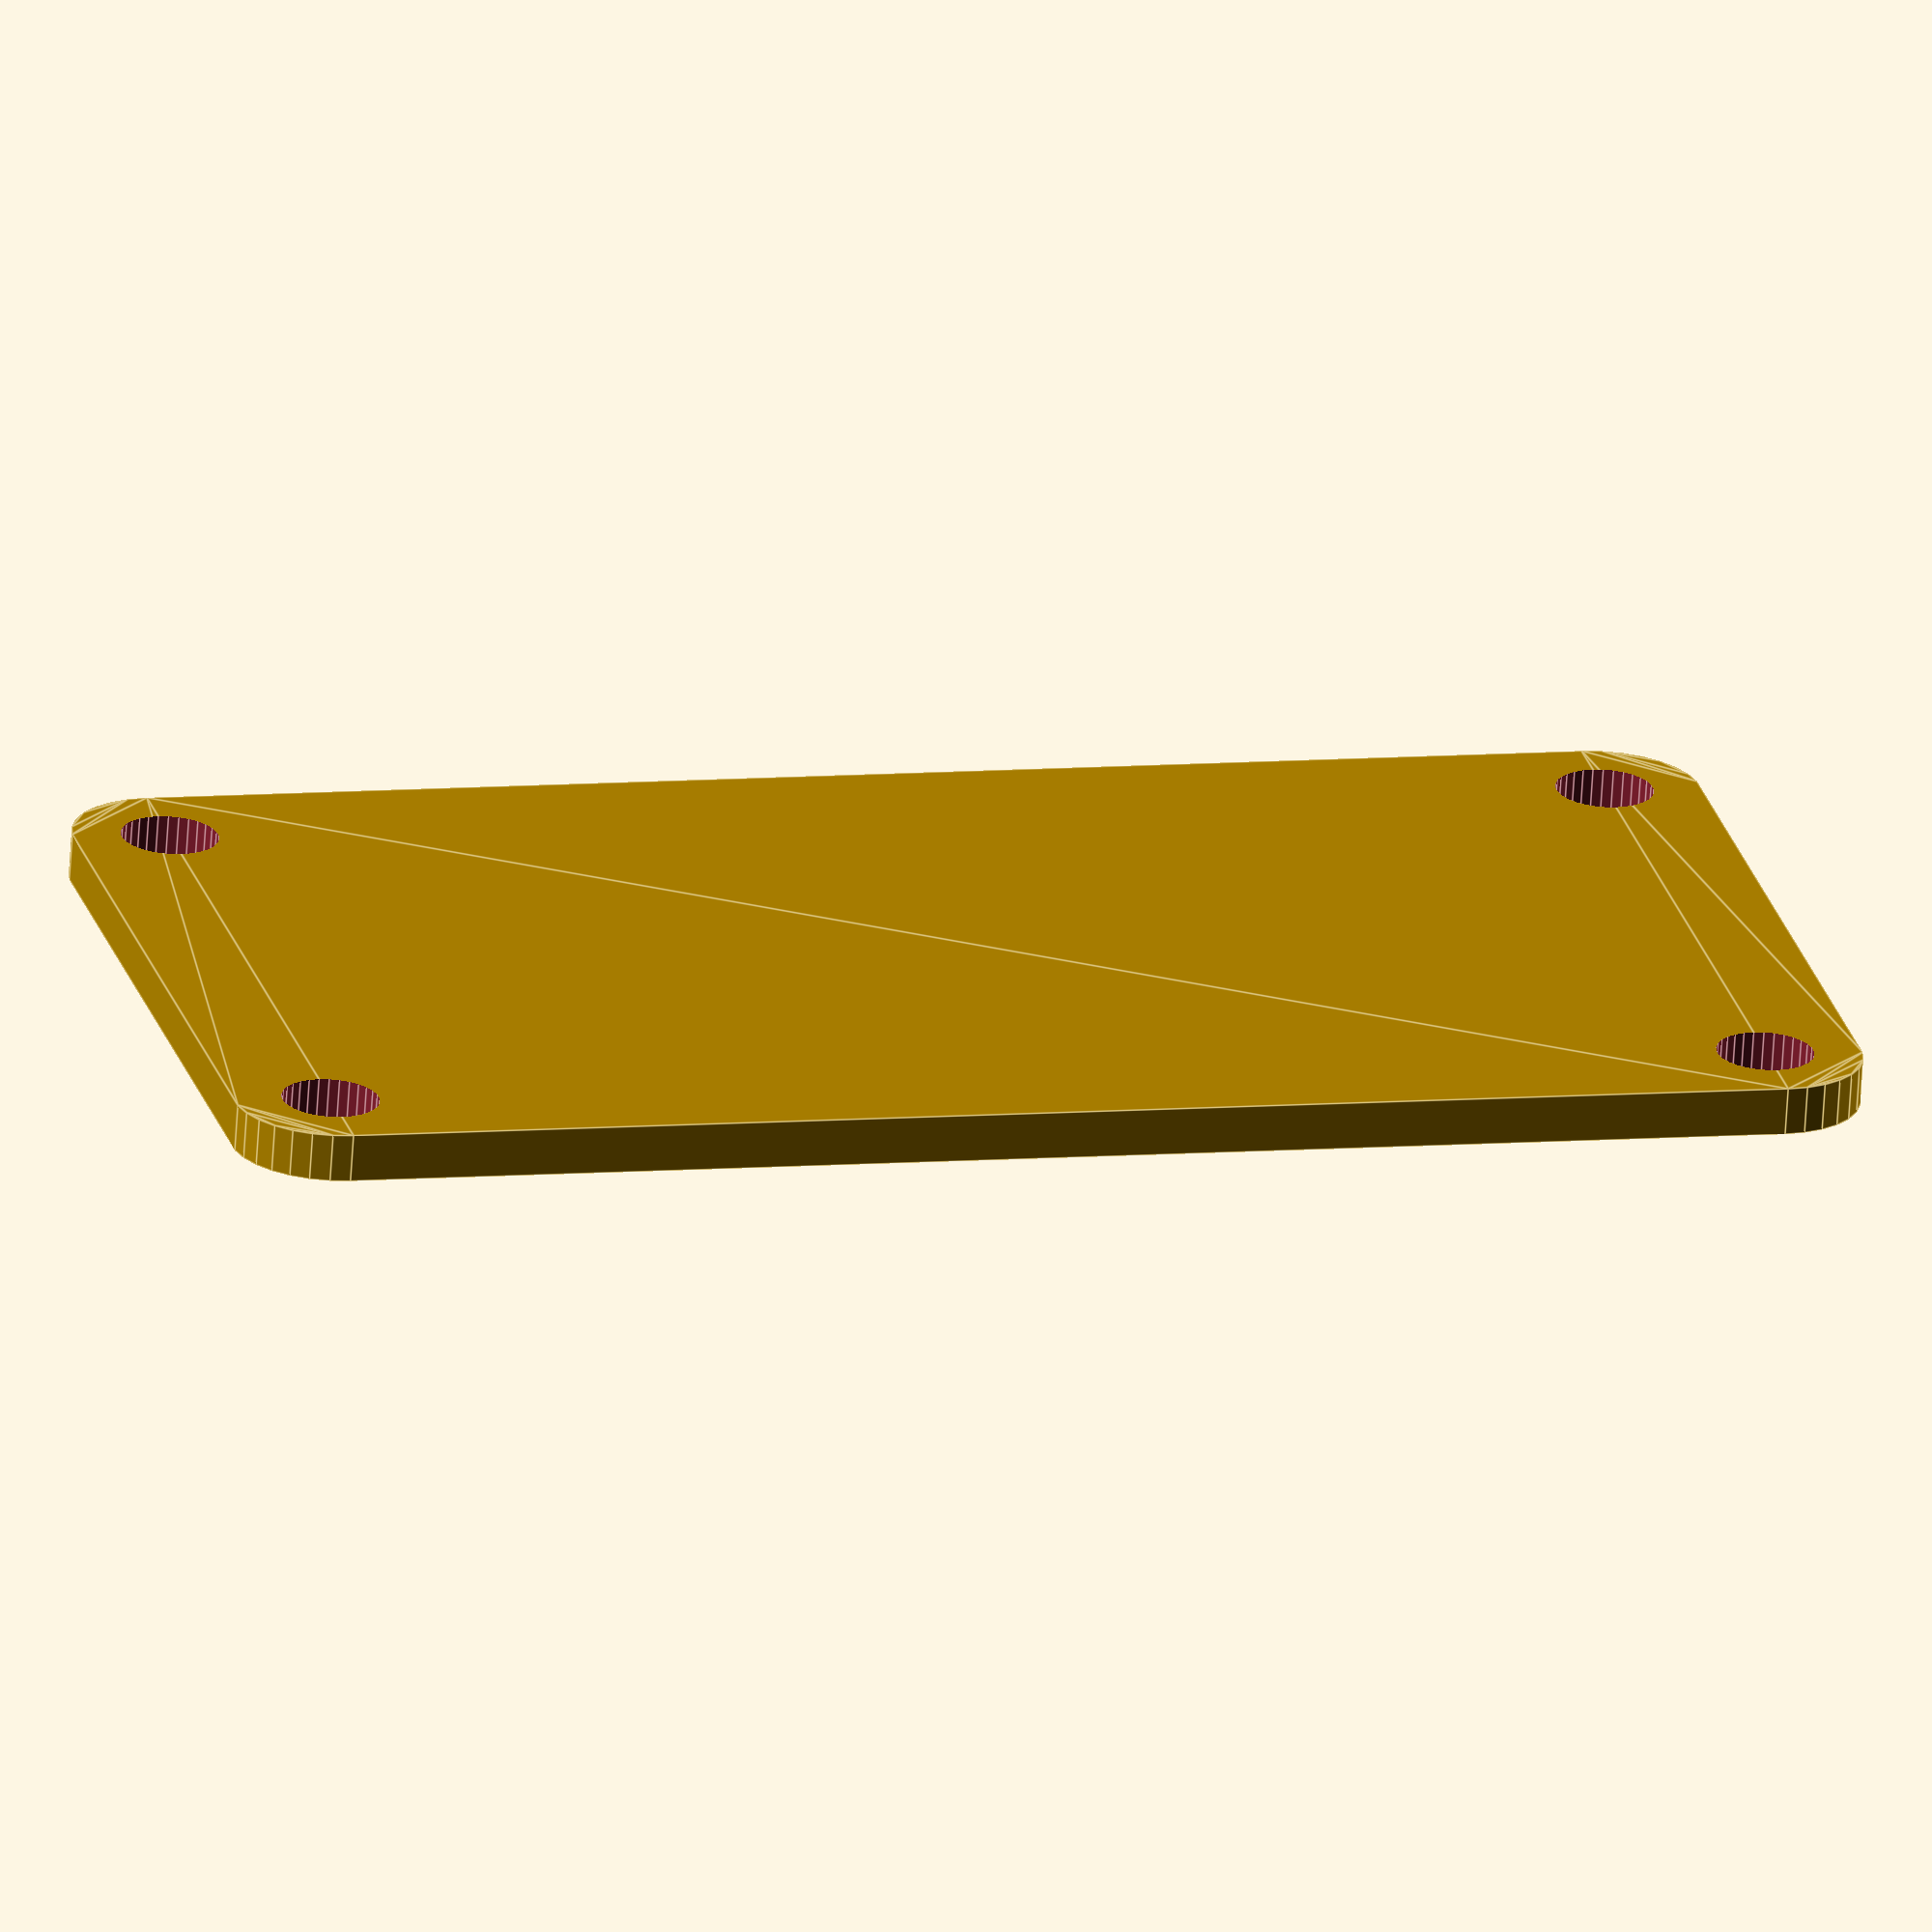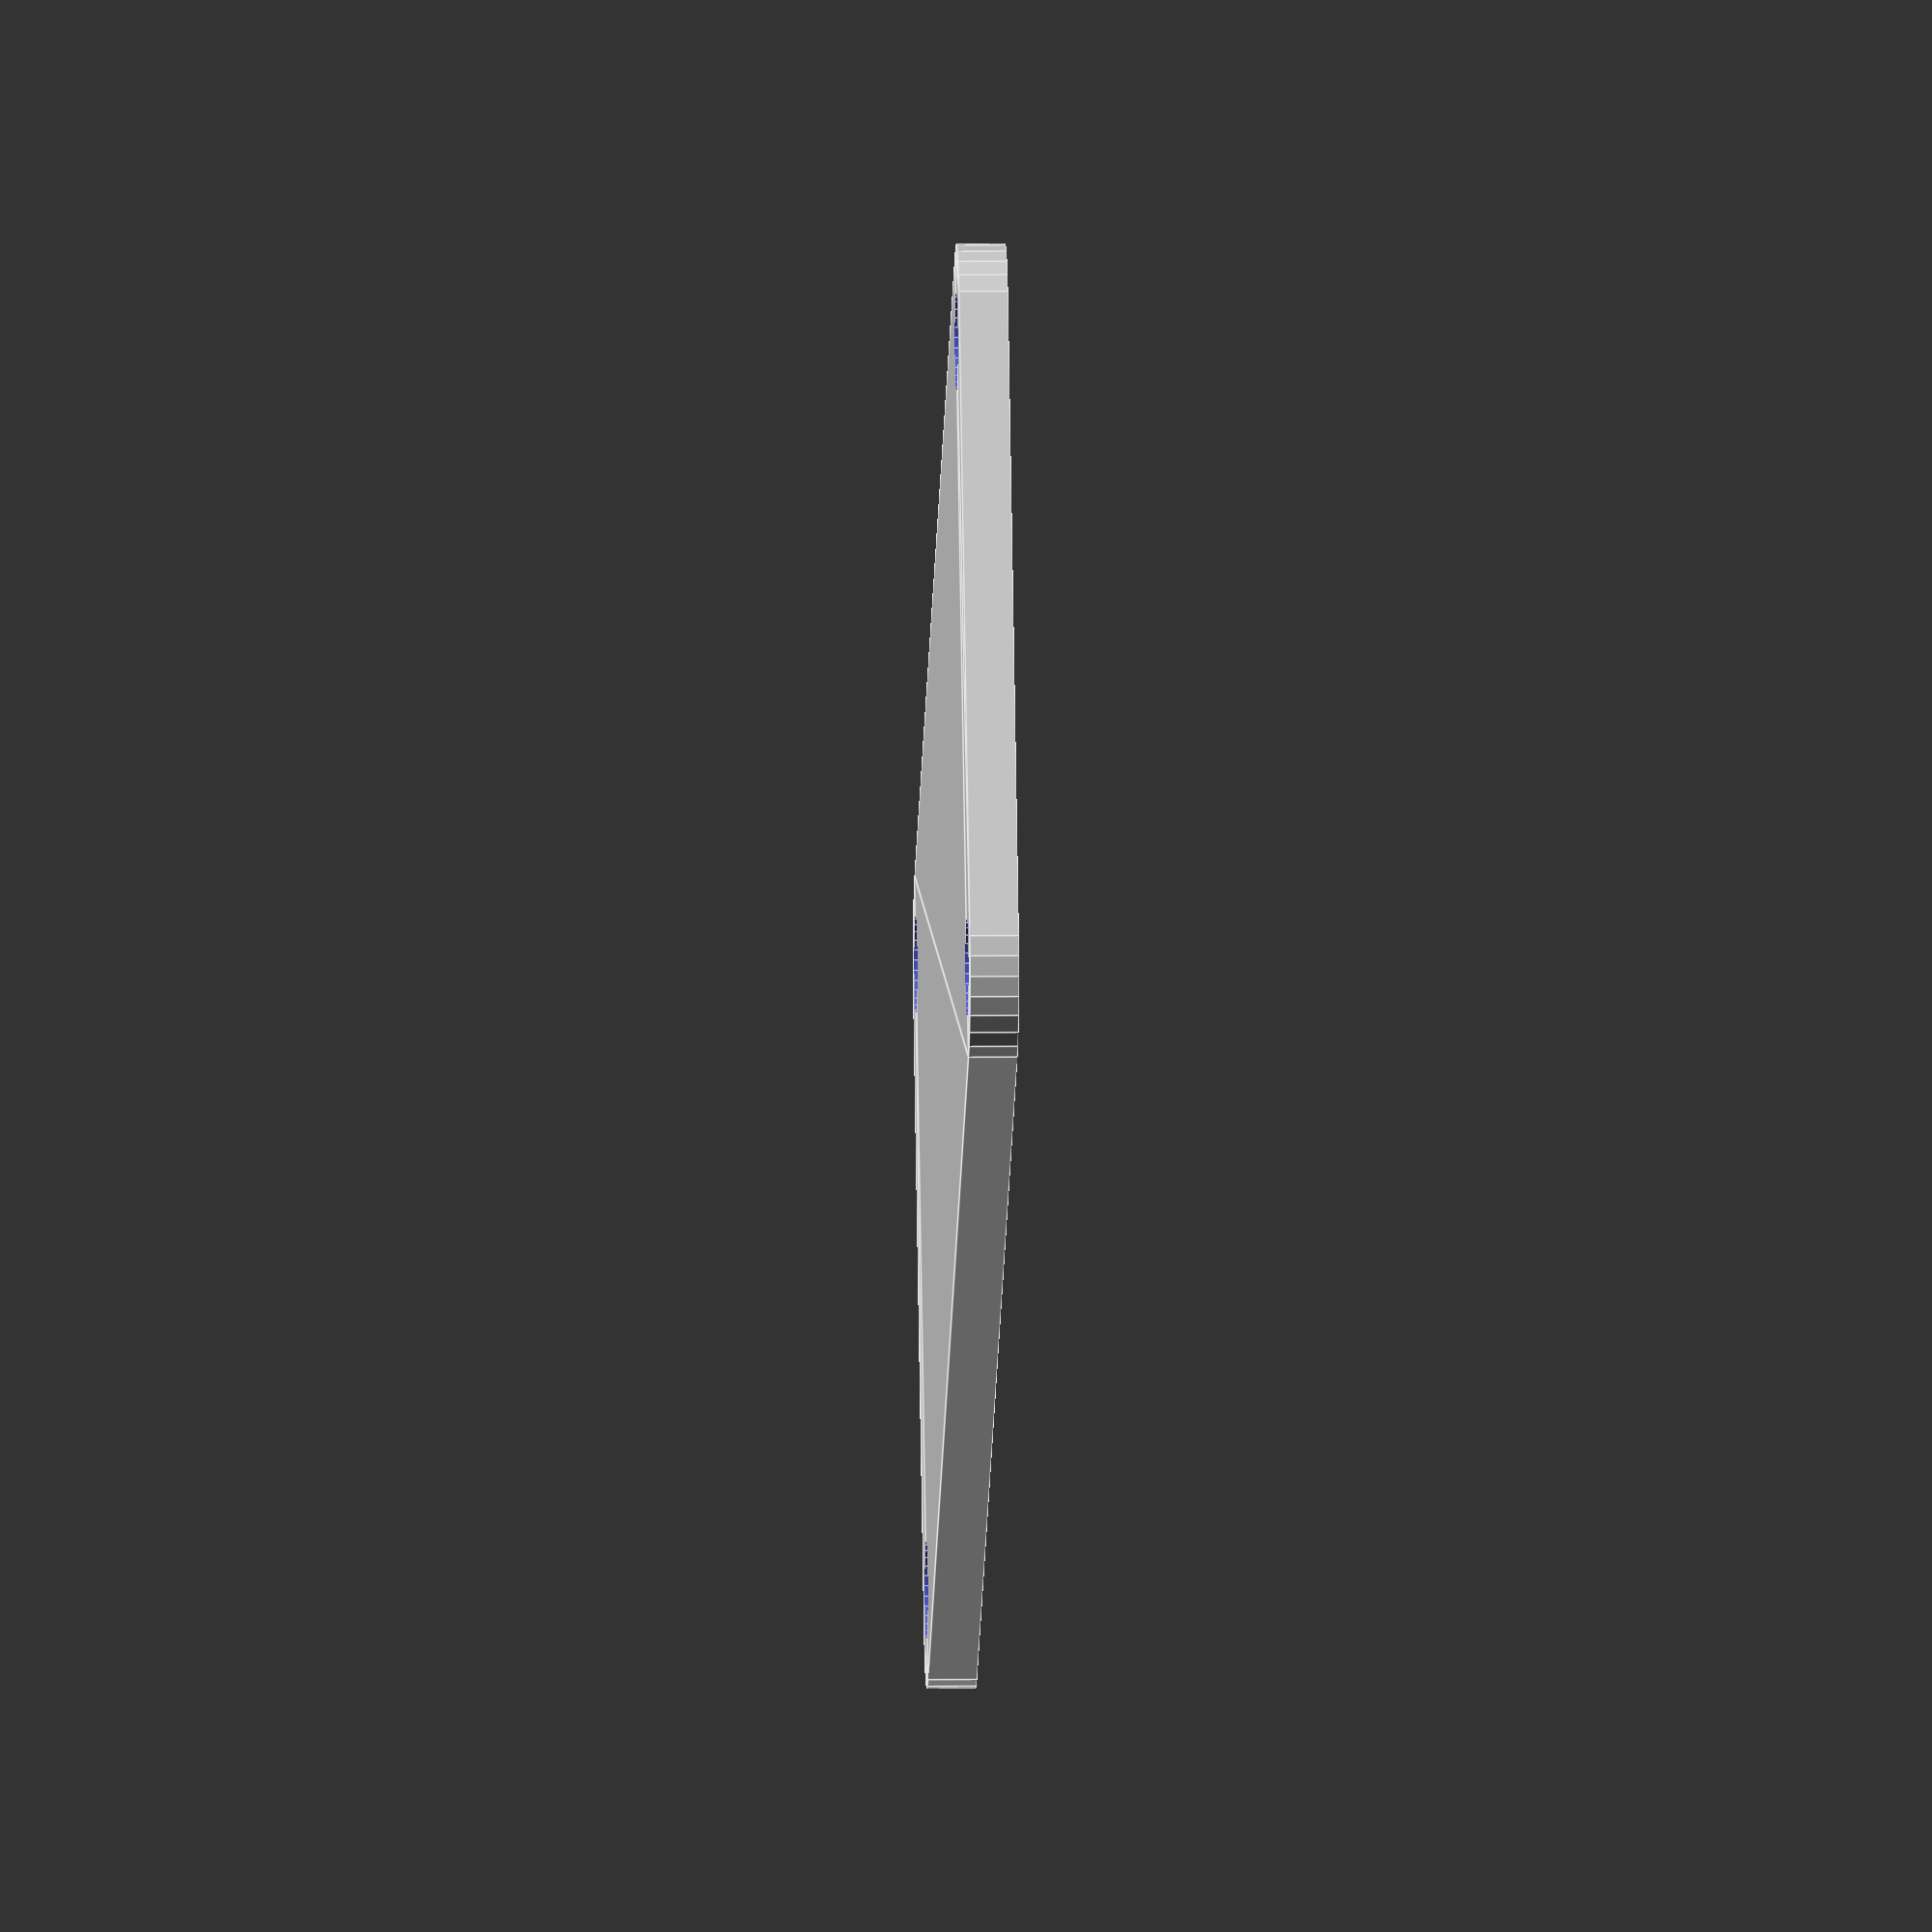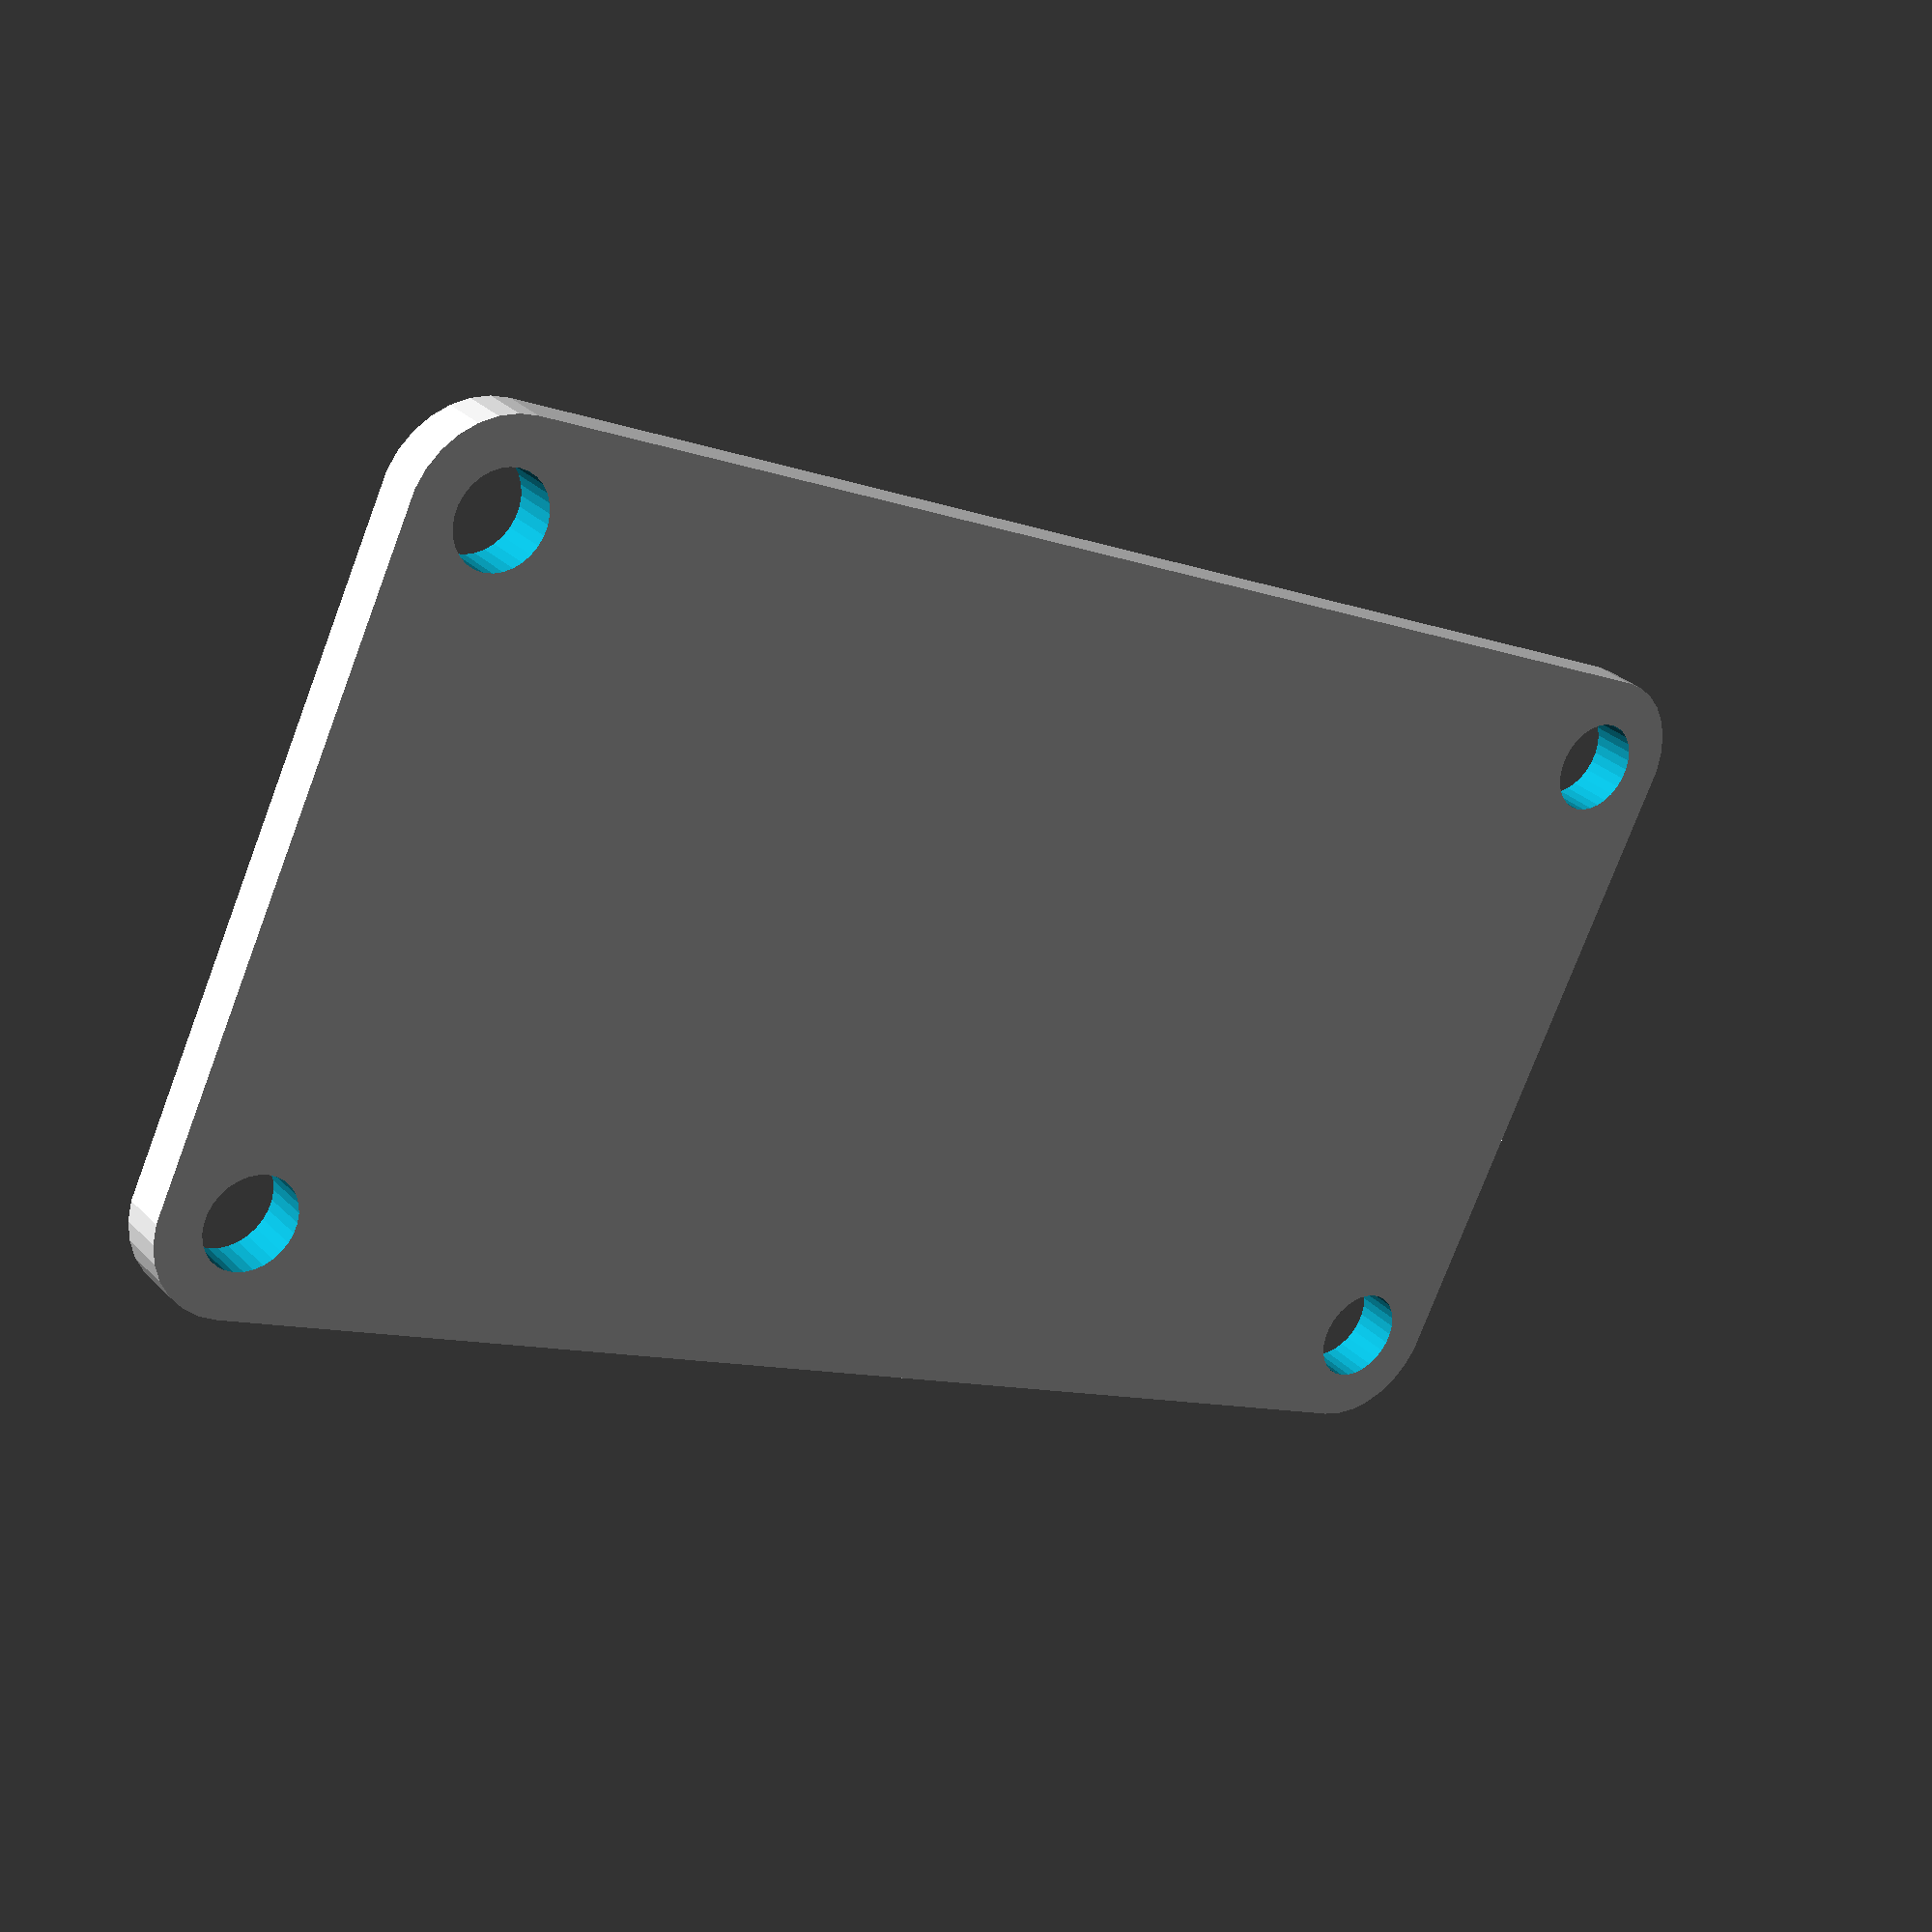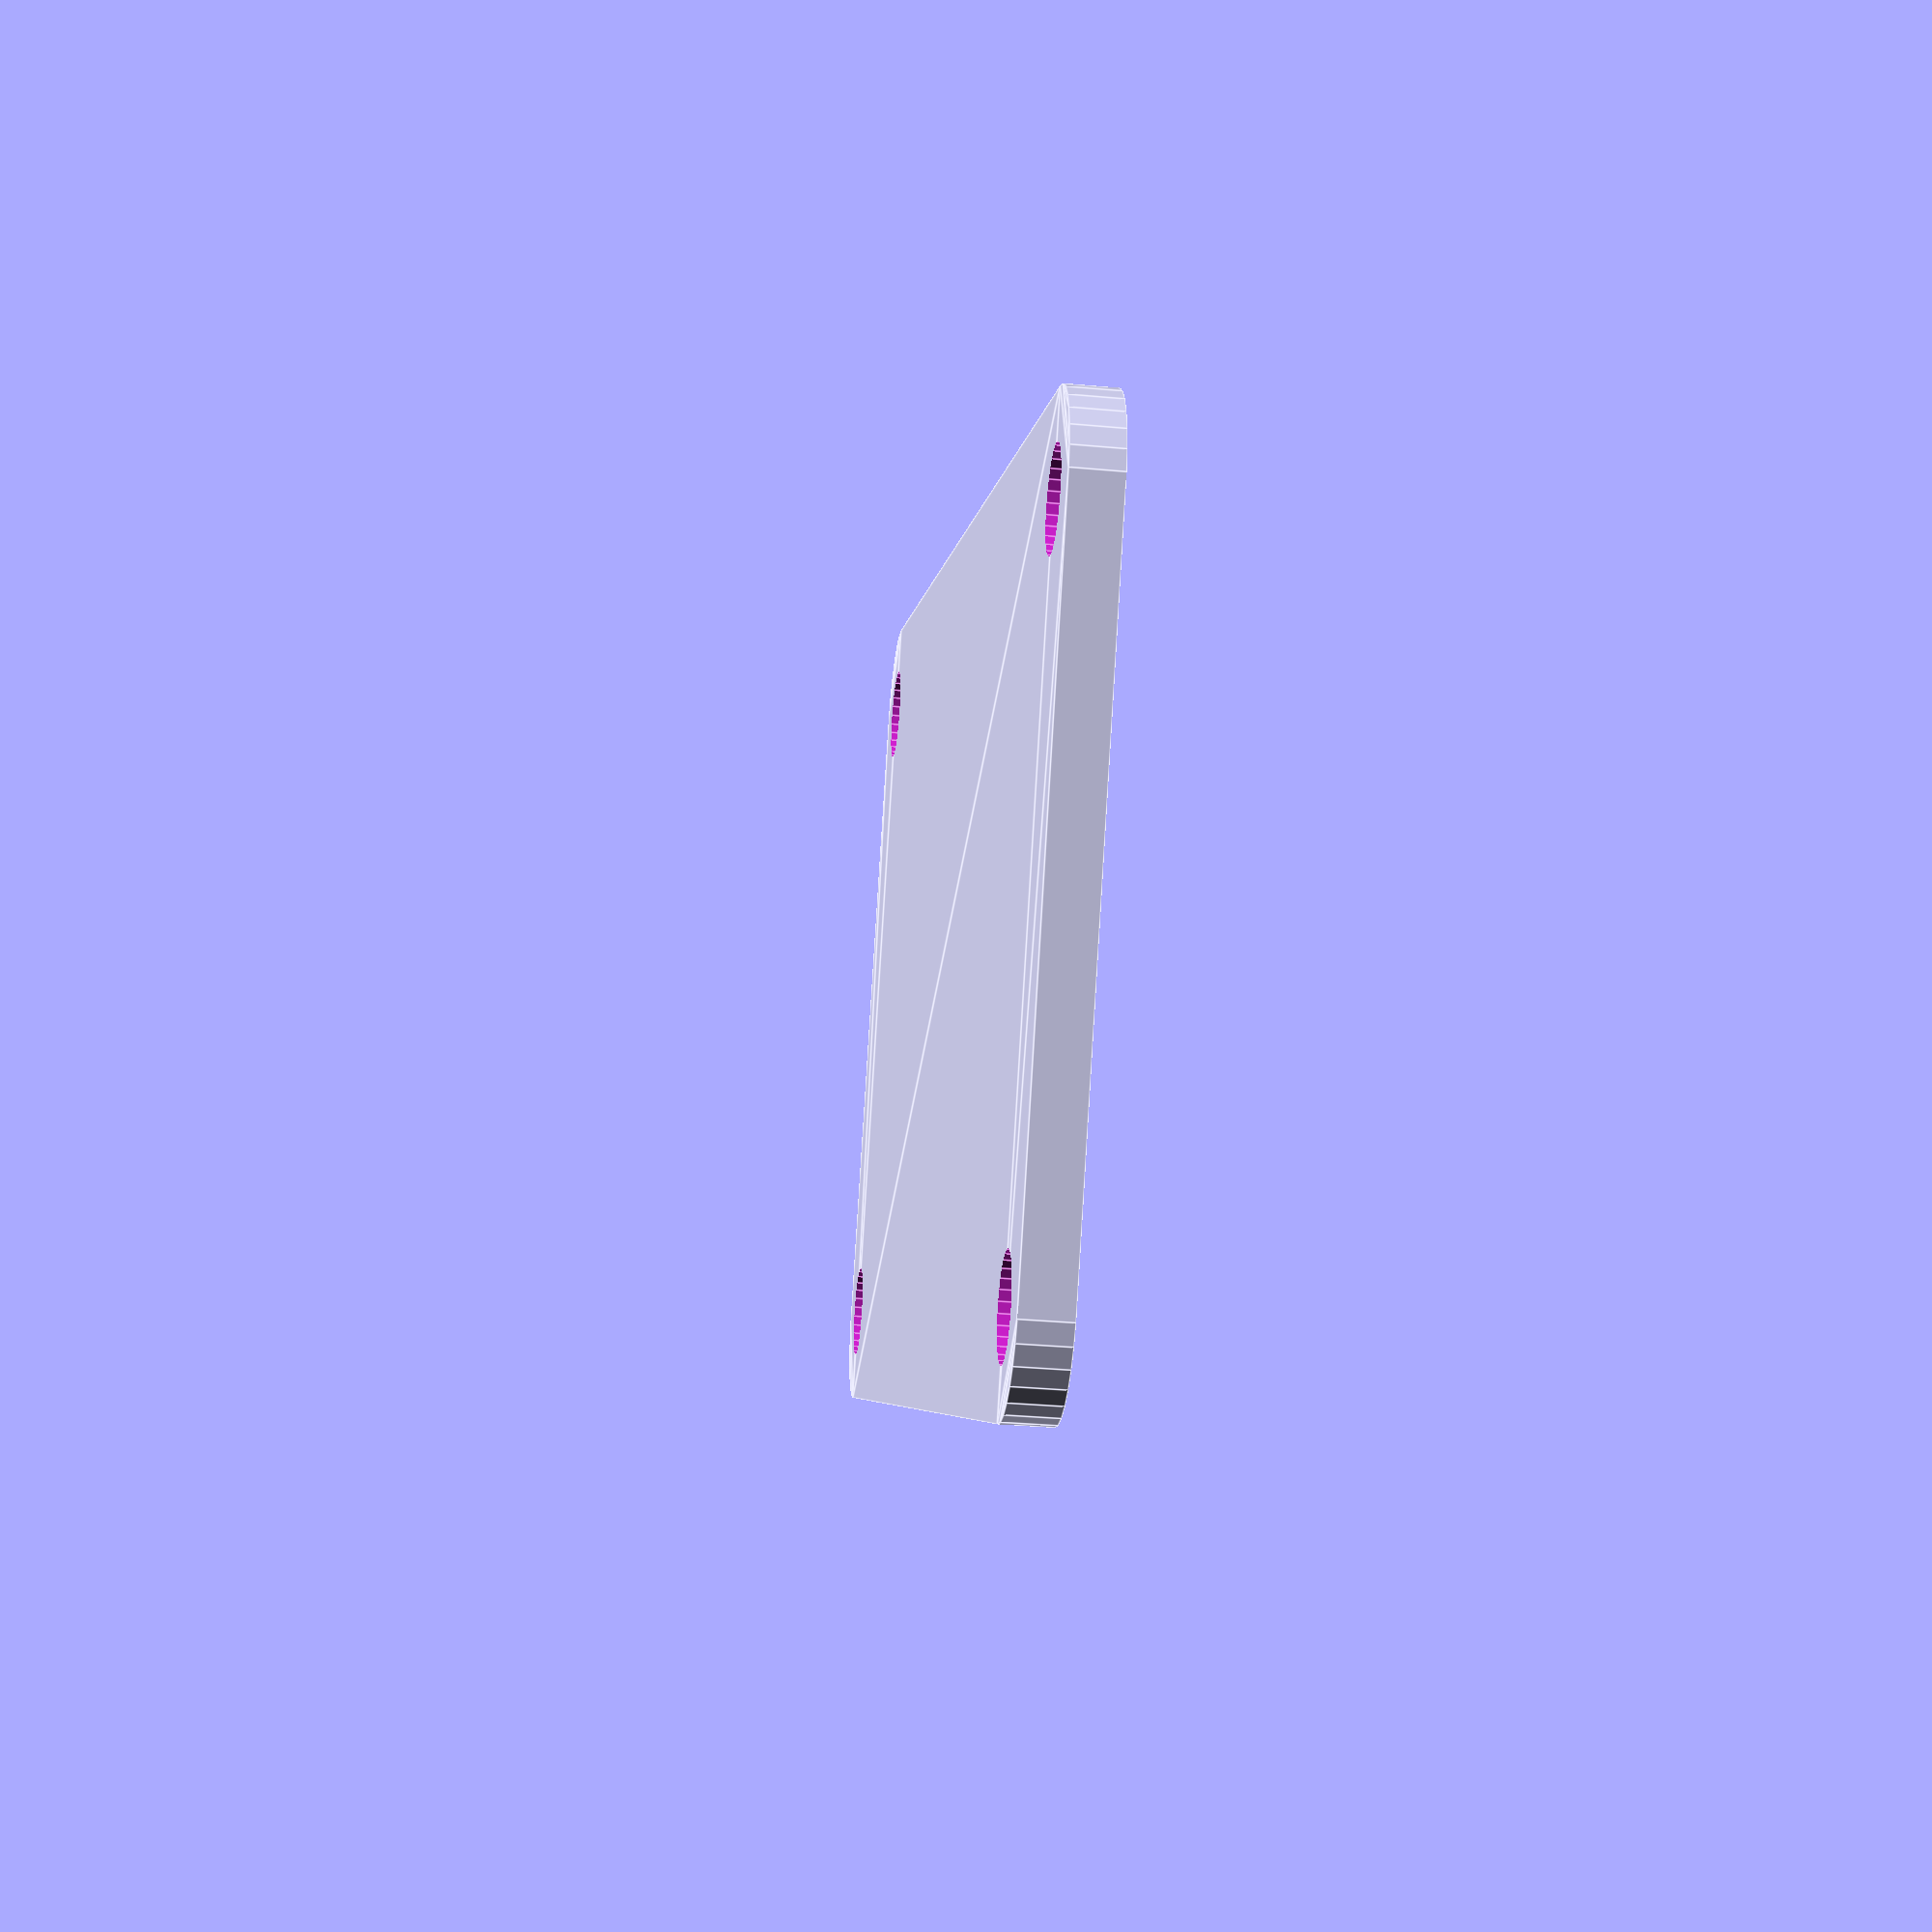
<openscad>
difference()
{
    minkowski()
    {
    square([14, 30], center=true);
    circle(r=2, $fn=30);
    }
    
    translate([7, 15]) circle(d=2.01, $fn=30);
    translate([-7, 15]) circle(d=2.01, $fn=30);
    translate([7, -15]) circle(d=2.01, $fn=30);
    translate([-7, -15]) circle(d=2.01, $fn=30);
}
</openscad>
<views>
elev=247.8 azim=283.5 roll=3.6 proj=o view=edges
elev=175.7 azim=299.2 roll=271.8 proj=o view=edges
elev=150.5 azim=115.6 roll=215.3 proj=p view=wireframe
elev=34.6 azim=300.2 roll=83.0 proj=p view=edges
</views>
